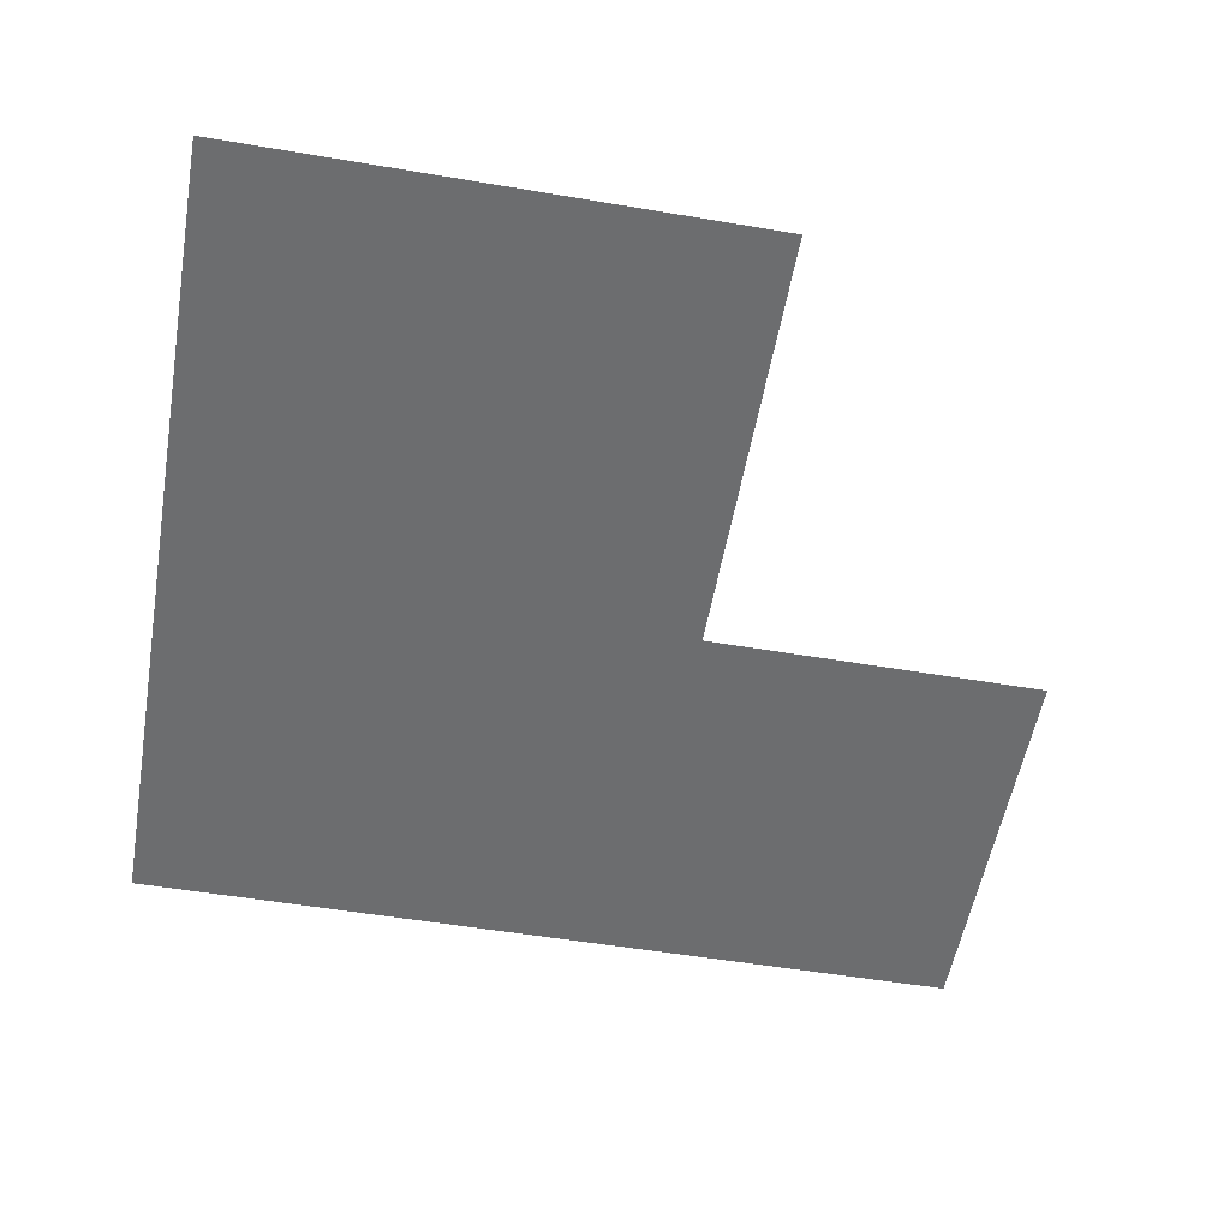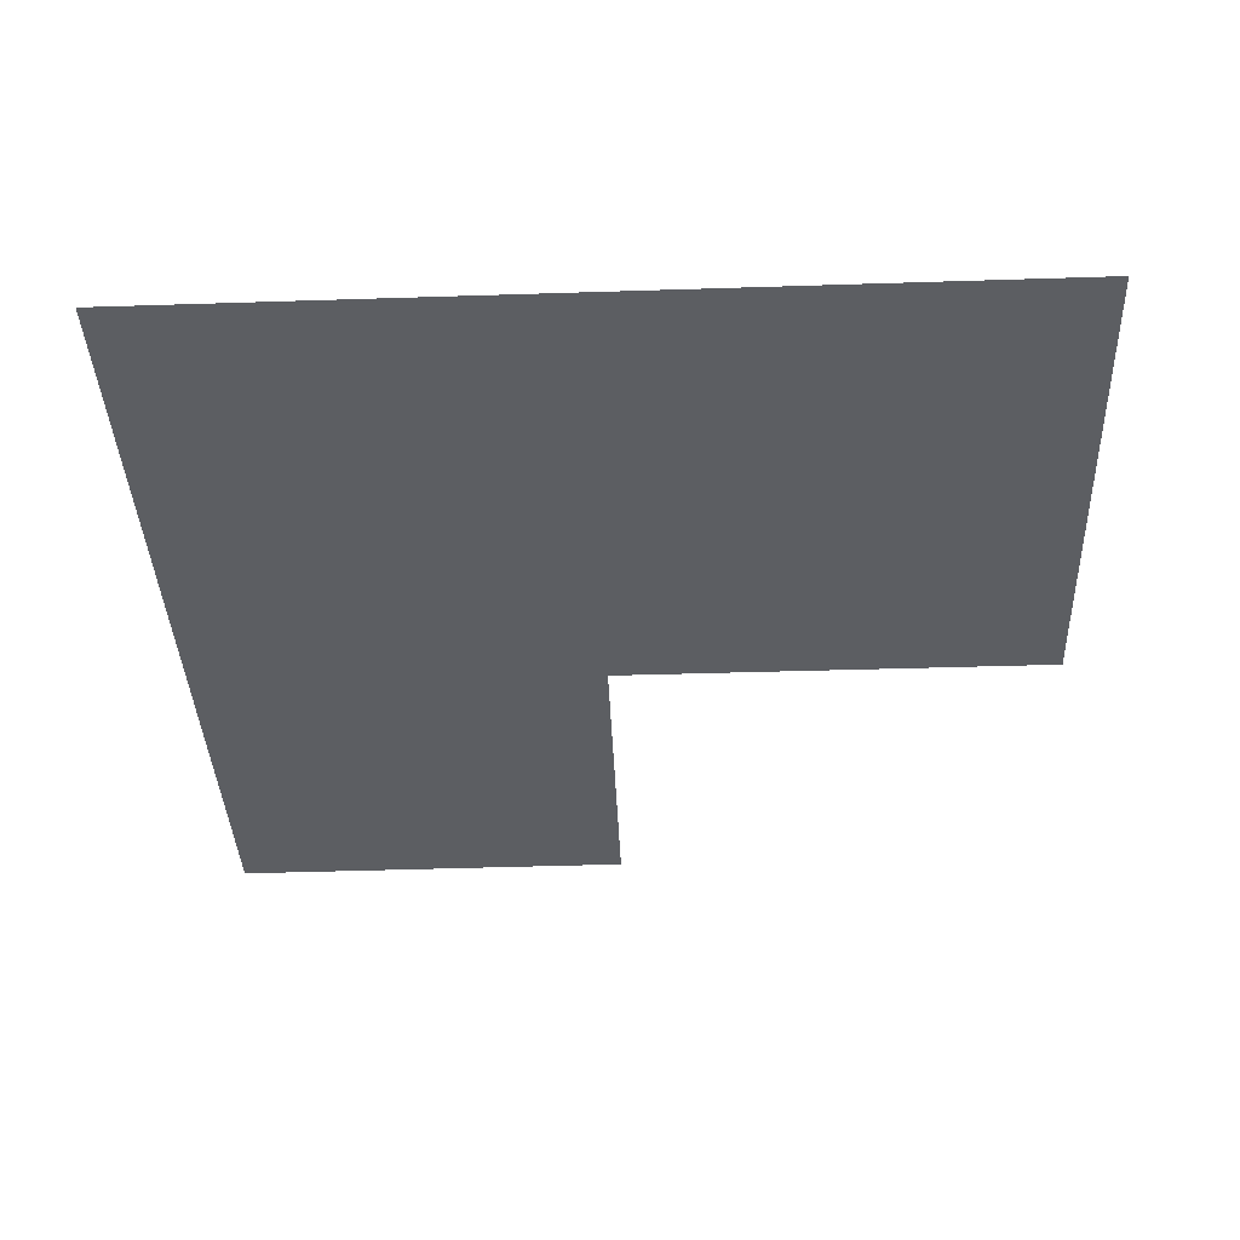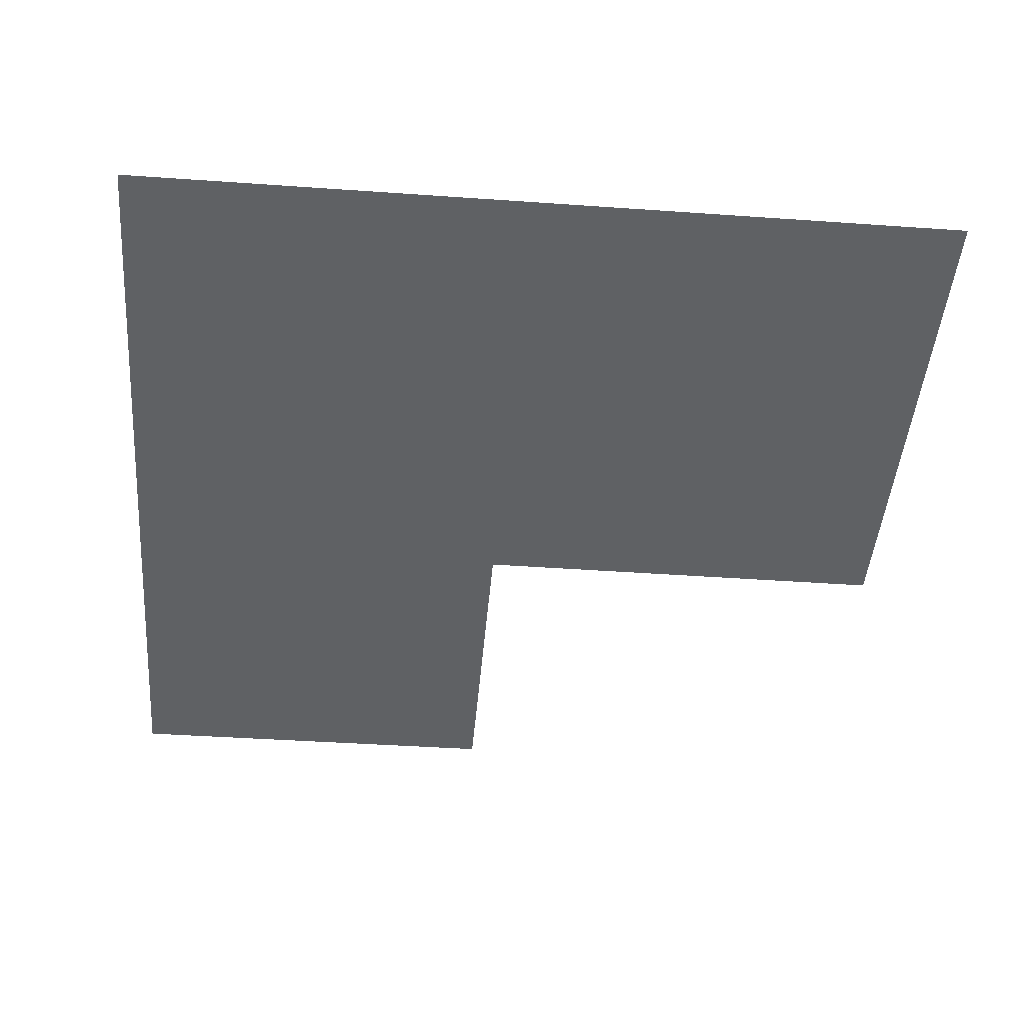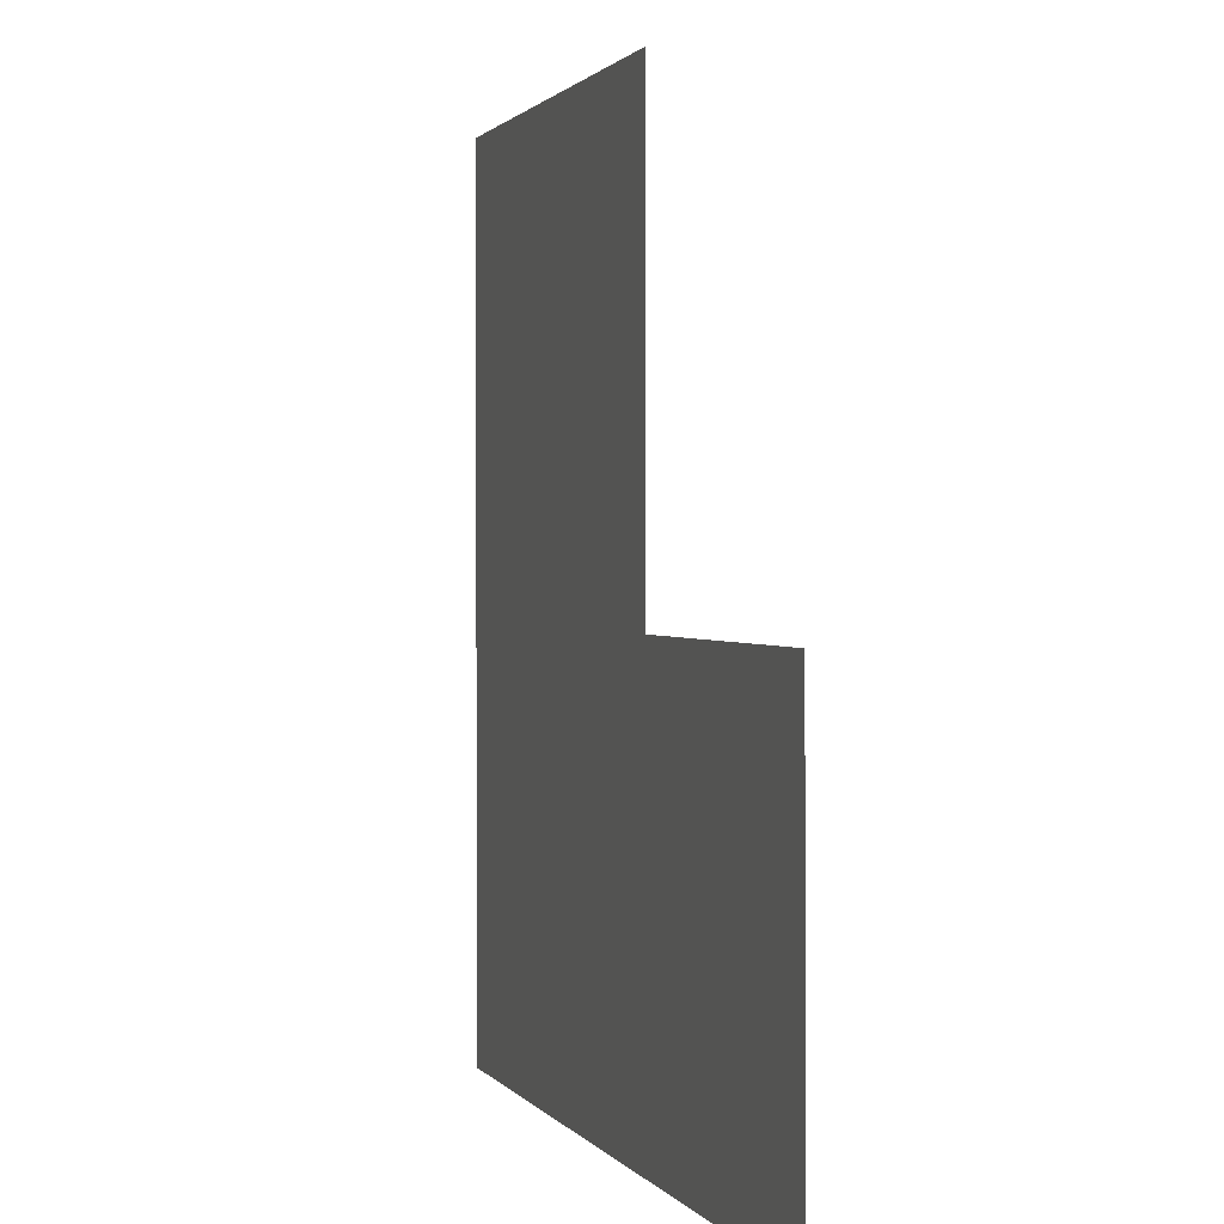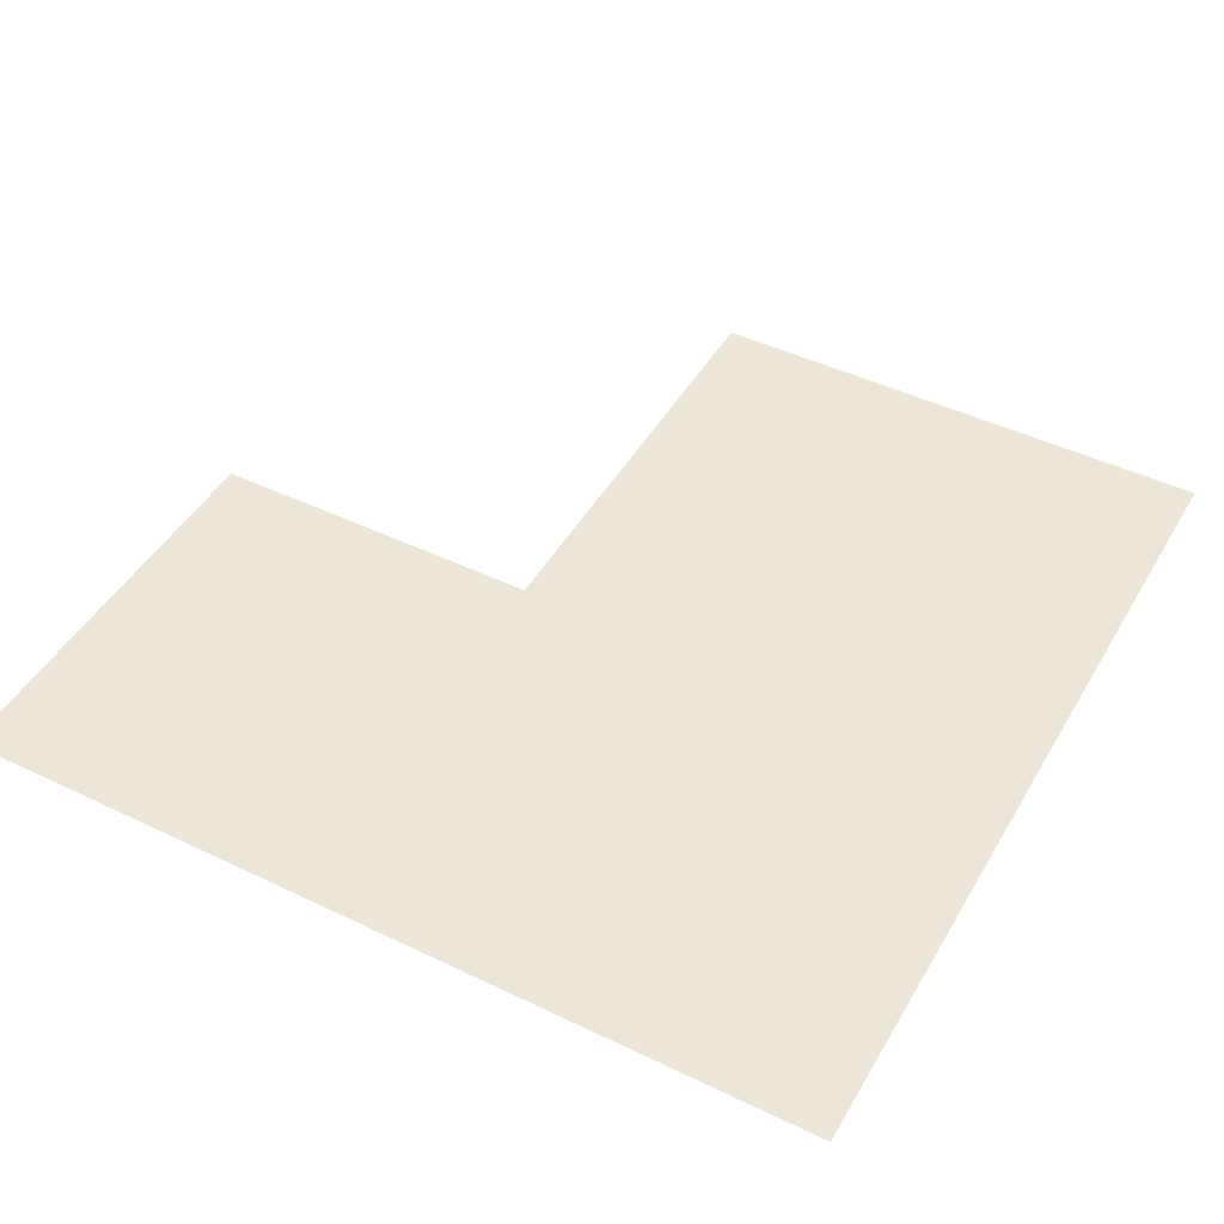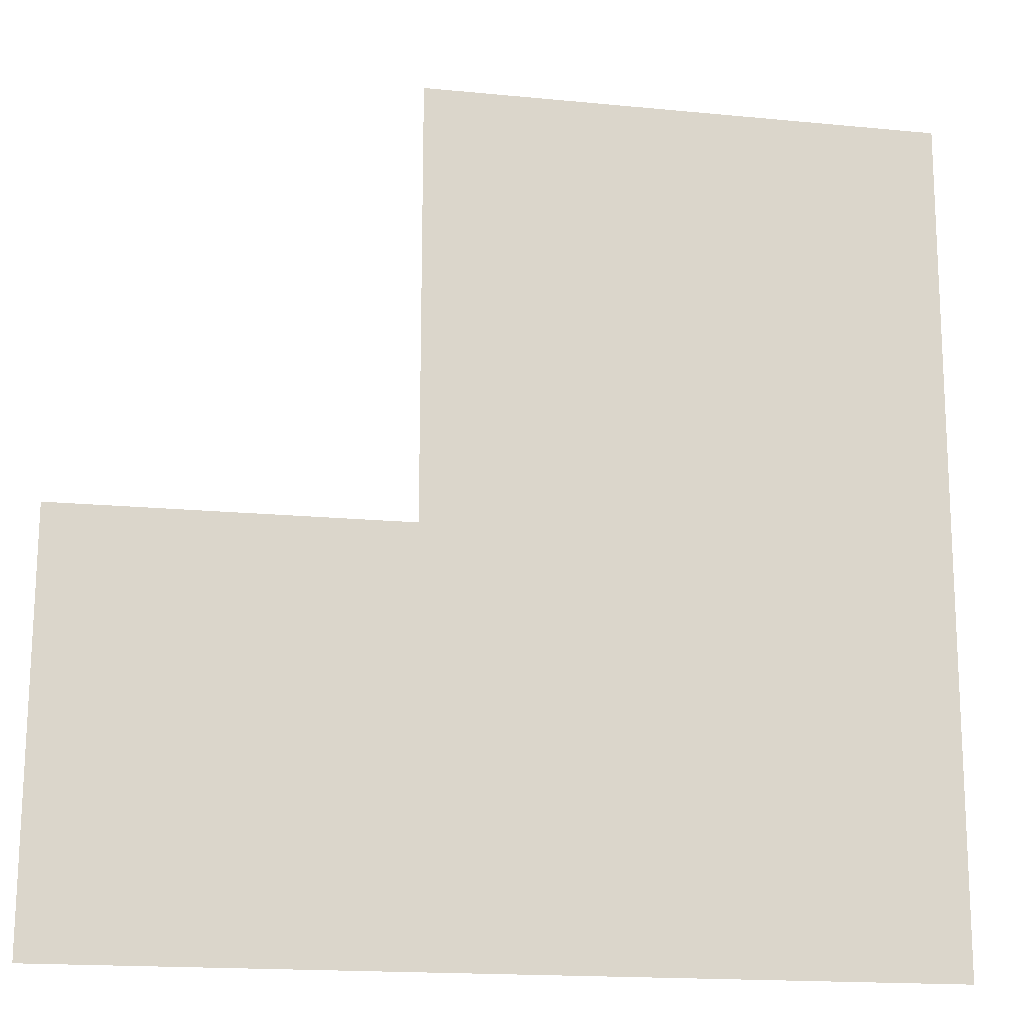
<metadata>
{"format":"obj","ext":"obj","renderer":"f3d","projection":"perspective","resolution":1024,"background":"white","views":[{"elev":-53.9,"azim":169.9,"up":"+Z"},{"elev":-37.8,"azim":92.3,"up":"+Z"},{"elev":-45.6,"azim":85.3,"up":"+Z"},{"elev":1.0,"azim":-106.7,"up":"+Y"},{"elev":46.4,"azim":28.8,"up":"+Z"},{"elev":-16.6,"azim":-11.6,"up":"+Y"}]}
</metadata>
<code>
v -11.62 10.27 0
v -11.63 8.408 0
v -7.703 8.409 0
v -7.697 12.27 0
v -10.06 12.27 0
v -10.06 10.27 0
f 3 4 2
f 5 6 4
f 1 2 6
f 6 2 4

</code>
